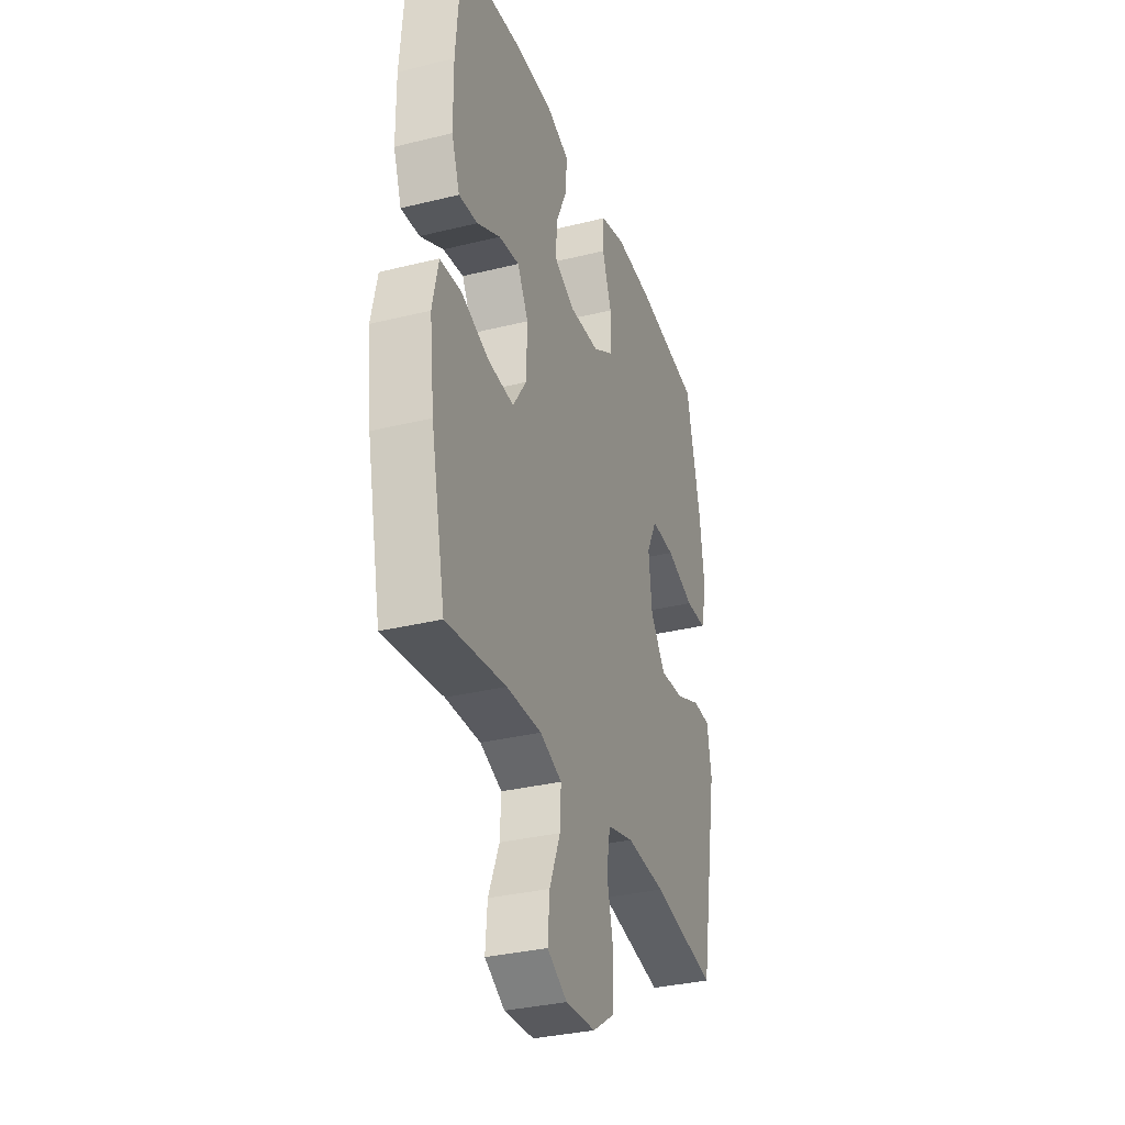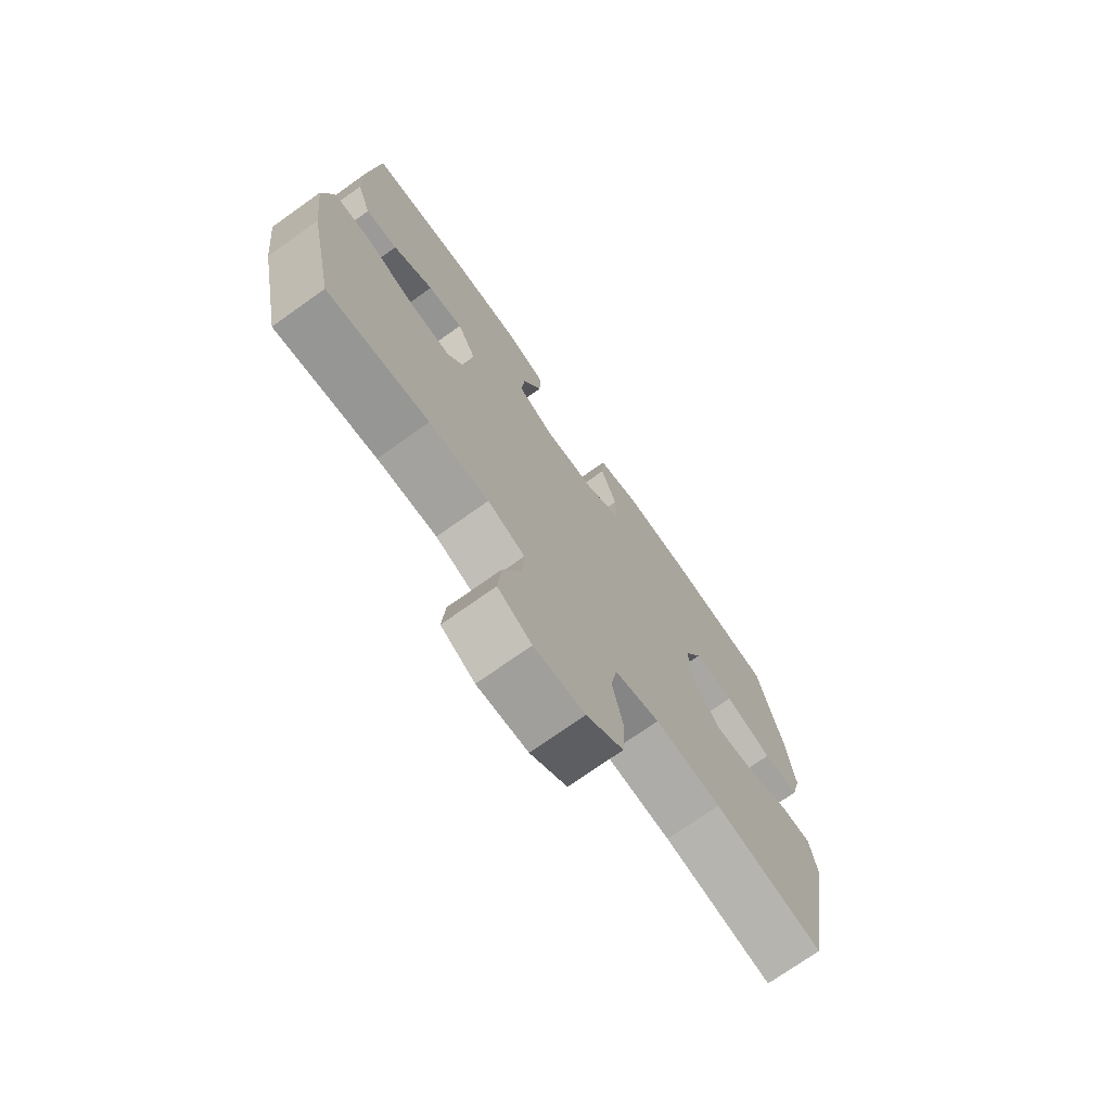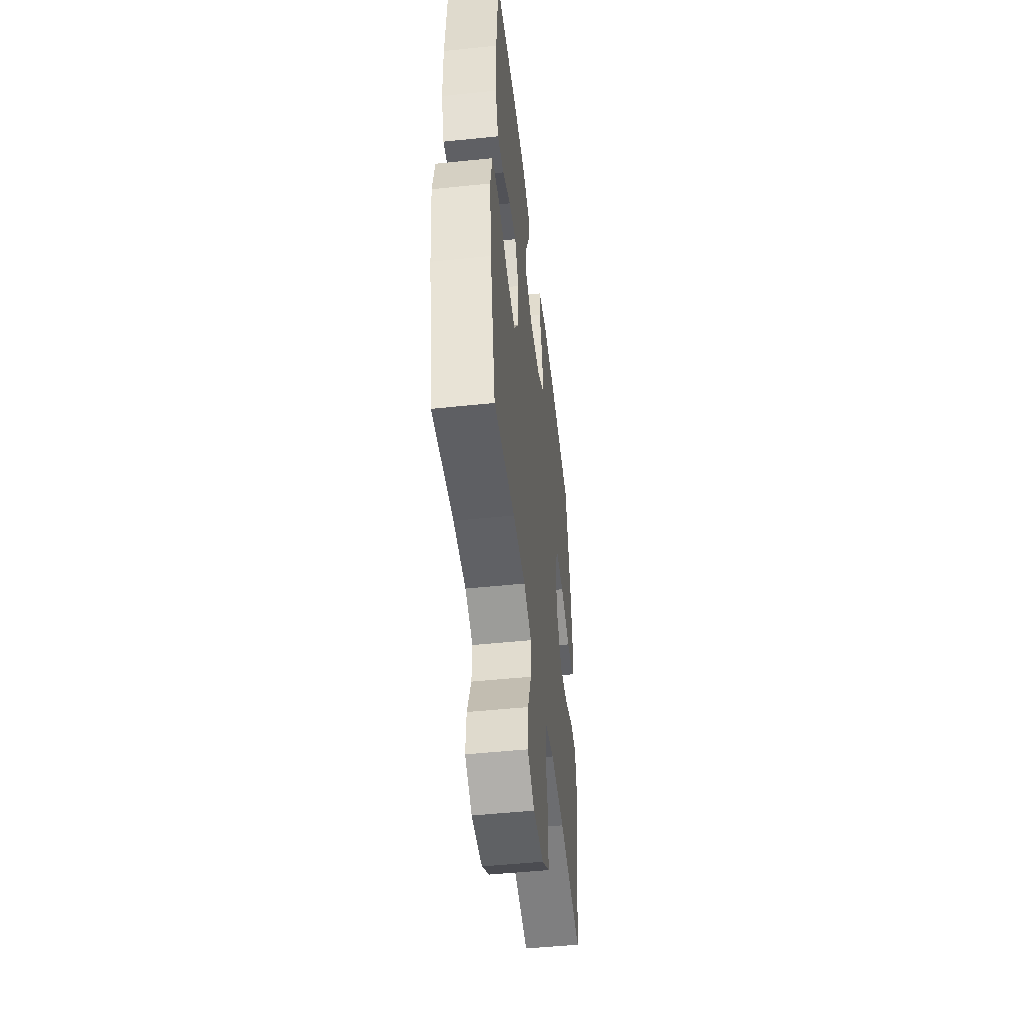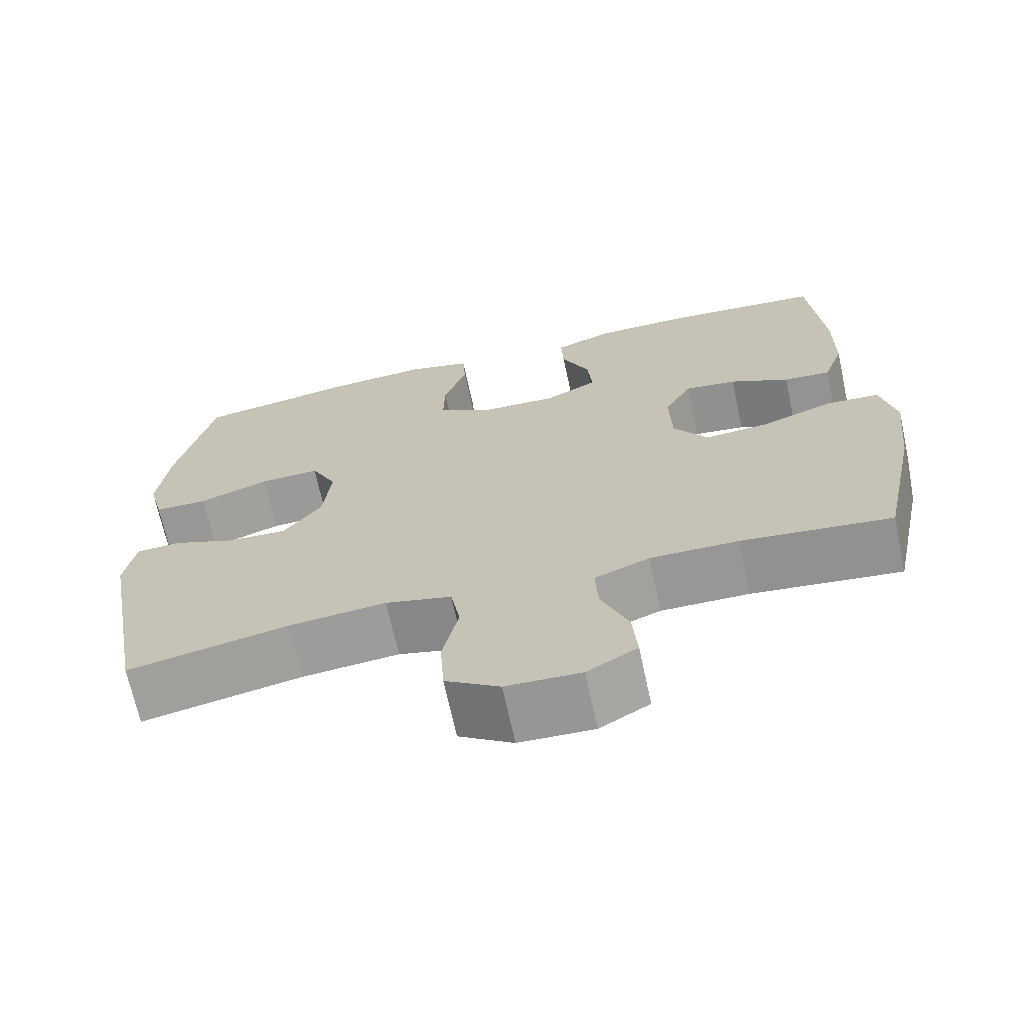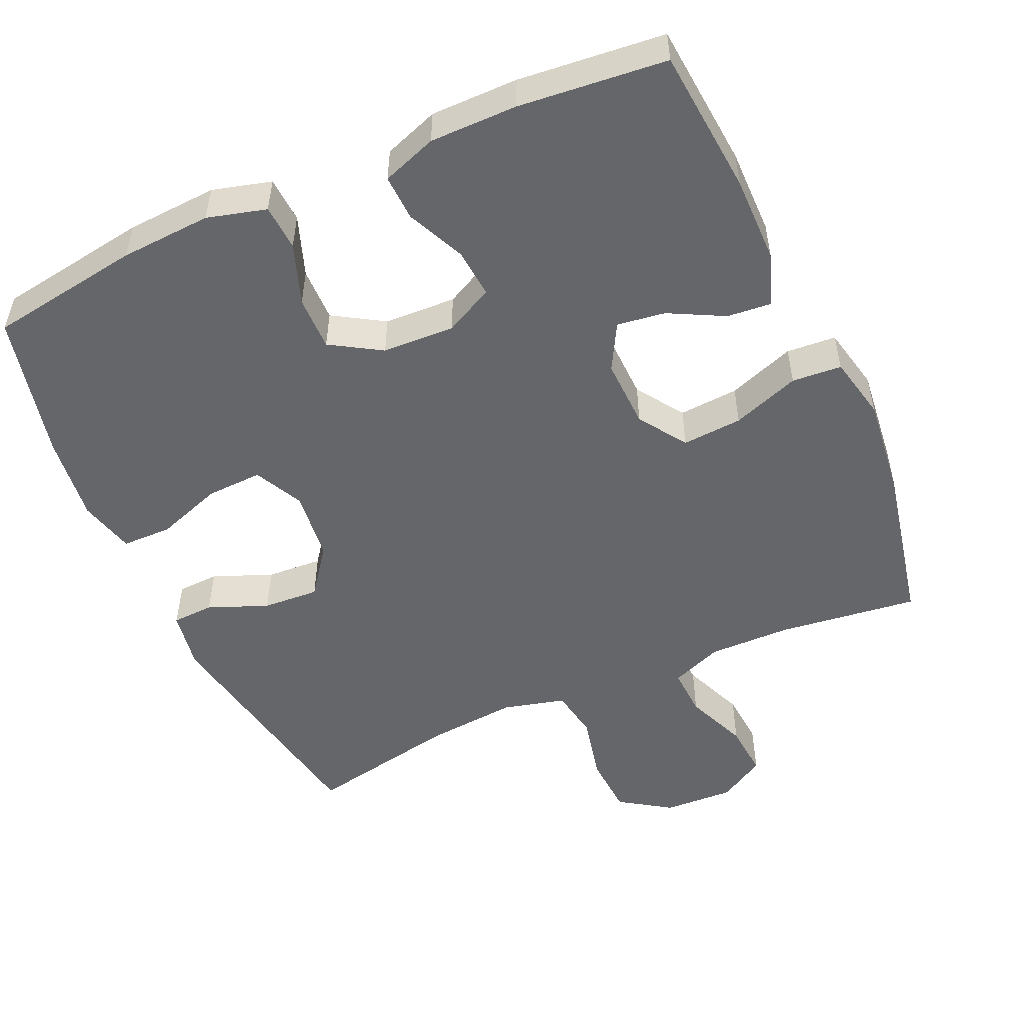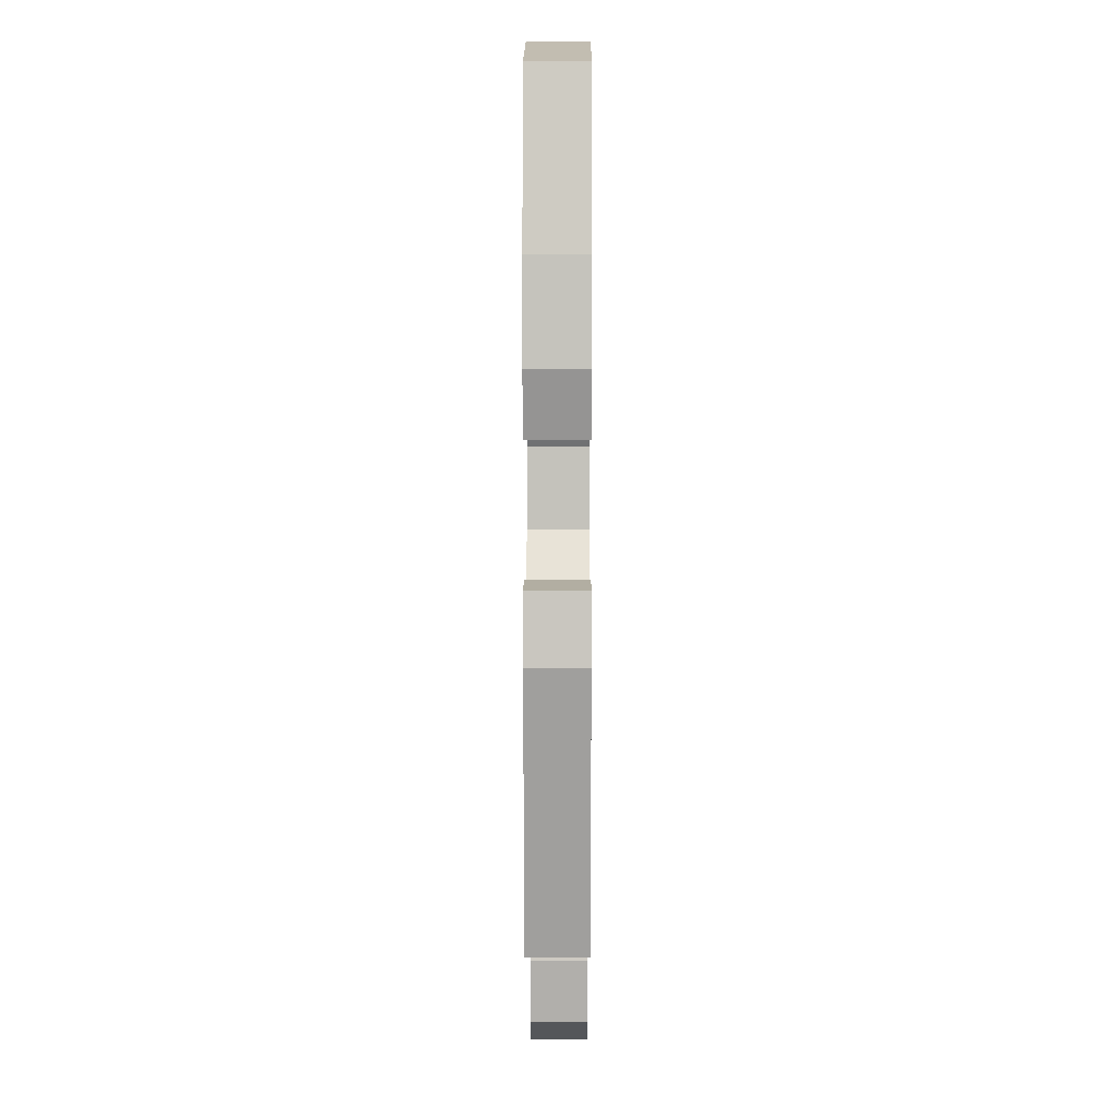
<metadata>
{"format":"obj","ext":"obj","renderer":"f3d","projection":"perspective","resolution":1024,"background":"white","views":[{"elev":-32.8,"azim":108.9,"up":"+Z"},{"elev":-73.2,"azim":125.4,"up":"+Z"},{"elev":-49.1,"azim":96.6,"up":"+Z"},{"elev":-68.7,"azim":12.2,"up":"+Z"},{"elev":-51.9,"azim":24.2,"up":"+Y"},{"elev":8.3,"azim":-89.8,"up":"+Z"}]}
</metadata>
<code>
o path1976
v 0.2944 0.0375 0.56
v 0.1713 0.0375 0.56
v 0.09404 0.0375 0.5325
v 0.09667 0.0375 0.4677
v 0.1337 0.0375 0.3864
v 0.1398 0.0375 0.3167
v 0.07109 0.0375 0.2821
v -0.03056 0.0375 0.2867
v -0.1017 0.0375 0.33
v -0.1004 0.0375 0.4067
v -0.06949 0.0375 0.4922
v -0.07344 0.0375 0.5569
v -0.1568 0.0375 0.5796
v -0.285 0.0375 0.5722
v -0.4994 0.0375 0.5395
v -0.5469 0.0375 0.3336
v -0.5619 0.0375 0.2111
v -0.5417 0.0375 0.1325
v -0.4714 0.0375 0.1312
v -0.3782 0.0375 0.1635
v -0.2994 0.0375 0.1664
v -0.2651 0.0375 0.09783
v -0.2762 0.0375 -0.001127
v -0.3265 0.0375 -0.06848
v -0.4058 0.0375 -0.06341
v -0.4893 0.0375 -0.02967
v -0.5482 0.0375 -0.03215
v -0.5623 0.0375 -0.1157
v -0.4994 0.0375 -0.4622
v -0.2864 0.0375 -0.4211
v -0.1574 0.0375 -0.4098
v -0.06986 0.0375 -0.4325
v -0.05738 0.0375 -0.5031
v -0.07861 0.0375 -0.5975
v -0.07347 0.0375 -0.6824
v -0.001753 0.0375 -0.7299
v 0.09685 0.0375 -0.7345
v 0.1627 0.0375 -0.6964
v 0.1566 0.0375 -0.6206
v 0.1206 0.0375 -0.5329
v 0.1171 0.0375 -0.4637
v 0.1896 0.0375 -0.4354
v 0.3058 0.0375 -0.4373
v 0.5025 0.0375 -0.4622
v 0.5508 0.0375 -0.2316
v 0.5664 0.0375 -0.09352
v 0.5467 0.0375 -0.003159
v 0.4767 0.0375 0.002123
v 0.3816 0.0375 -0.03164
v 0.297 0.0375 -0.03757
v 0.2516 0.0375 0.02946
v 0.2487 0.0375 0.1275
v 0.2848 0.0375 0.1927
v 0.3528 0.0375 0.1831
v 0.4307 0.0375 0.1426
v 0.4926 0.0375 0.137
v 0.5195 0.0375 0.2119
v 0.5204 0.0375 0.3333
v 0.5025 0.0375 0.5395
v 0.2944 -0.0375 0.56
v 0.1713 -0.0375 0.56
v 0.09404 -0.0375 0.5325
v 0.09667 -0.0375 0.4677
v 0.1337 -0.0375 0.3864
v 0.1398 -0.0375 0.3167
v 0.07109 -0.0375 0.2821
v -0.03056 -0.0375 0.2867
v -0.1017 -0.0375 0.33
v -0.1004 -0.0375 0.4067
v -0.06949 -0.0375 0.4922
v -0.07344 -0.0375 0.5569
v -0.1568 -0.0375 0.5796
v -0.285 -0.0375 0.5722
v -0.4994 -0.0375 0.5395
v -0.5469 -0.0375 0.3336
v -0.5619 -0.0375 0.2111
v -0.5417 -0.0375 0.1325
v -0.4714 -0.0375 0.1312
v -0.3782 -0.0375 0.1635
v -0.2994 -0.0375 0.1664
v -0.2651 -0.0375 0.09783
v -0.2762 -0.0375 -0.001127
v -0.3265 -0.0375 -0.06848
v -0.4058 -0.0375 -0.06341
v -0.4893 -0.0375 -0.02967
v -0.5482 -0.0375 -0.03215
v -0.5623 -0.0375 -0.1157
v -0.4994 -0.0375 -0.4622
v -0.2864 -0.0375 -0.4211
v -0.1574 -0.0375 -0.4098
v -0.06986 -0.0375 -0.4325
v -0.05738 -0.0375 -0.5031
v -0.07861 -0.0375 -0.5975
v -0.07347 -0.0375 -0.6824
v -0.001753 -0.0375 -0.7299
v 0.09685 -0.0375 -0.7345
v 0.1627 -0.0375 -0.6964
v 0.1566 -0.0375 -0.6206
v 0.1206 -0.0375 -0.5329
v 0.1171 -0.0375 -0.4637
v 0.1896 -0.0375 -0.4354
v 0.3058 -0.0375 -0.4373
v 0.5025 -0.0375 -0.4622
v 0.5508 -0.0375 -0.2316
v 0.5664 -0.0375 -0.09352
v 0.5467 -0.0375 -0.003159
v 0.4767 -0.0375 0.002123
v 0.3816 -0.0375 -0.03164
v 0.297 -0.0375 -0.03757
v 0.2516 -0.0375 0.02946
v 0.2487 -0.0375 0.1275
v 0.2848 -0.0375 0.1927
v 0.3528 -0.0375 0.1831
v 0.4307 -0.0375 0.1426
v 0.4926 -0.0375 0.137
v 0.5195 -0.0375 0.2119
v 0.5204 -0.0375 0.3333
v 0.5025 -0.0375 0.5395
v -0.07344 0.0375 0.5569
v -0.07344 0.0375 0.5569
v -0.1568 0.0375 0.5796
v -0.285 0.0375 0.5722
v 0.2944 0.0375 0.56
v 0.1713 0.0375 0.56
v 0.09404 0.0375 0.5325
v 0.09404 0.0375 0.5325
v -0.06949 0.0375 0.4922
v -0.4994 0.0375 0.5395
v -0.4994 0.0375 0.5395
v 0.5025 0.0375 0.5395
v 0.5025 0.0375 0.5395
v 0.09667 0.0375 0.4677
v -0.1004 0.0375 0.4067
v 0.1337 0.0375 0.3864
v -0.5469 0.0375 0.3336
v 0.5204 0.0375 0.3333
v -0.1017 0.0375 0.33
v 0.1398 0.0375 0.3167
v 0.1398 0.0375 0.3167
v -0.5619 0.0375 0.2111
v 0.5195 0.0375 0.2119
v -0.03056 0.0375 0.2867
v 0.07109 0.0375 0.2821
v 0.4926 0.0375 0.137
v 0.4926 0.0375 0.137
v 0.2848 0.0375 0.1927
v 0.2848 0.0375 0.1927
v 0.3528 0.0375 0.1831
v -0.5417 0.0375 0.1325
v -0.5417 0.0375 0.1325
v 0.2487 0.0375 0.1275
v -0.3782 0.0375 0.1635
v -0.2994 0.0375 0.1664
v -0.2994 0.0375 0.1664
v 0.4307 0.0375 0.1426
v -0.2651 0.0375 0.09783
v -0.4714 0.0375 0.1312
v 0.2516 0.0375 0.02946
v -0.2762 0.0375 -0.001127
v 0.297 0.0375 -0.03757
v 0.5467 0.0375 -0.003159
v 0.5467 0.0375 -0.003159
v 0.4767 0.0375 0.002123
v 0.3816 0.0375 -0.03164
v -0.3265 0.0375 -0.06848
v 0.5664 0.0375 -0.09352
v -0.4058 0.0375 -0.06341
v -0.4893 0.0375 -0.02967
v -0.5482 0.0375 -0.03215
v -0.5482 0.0375 -0.03215
v -0.5623 0.0375 -0.1157
v 0.5508 0.0375 -0.2316
v 0.5025 0.0375 -0.4622
v 0.5025 0.0375 -0.4622
v 0.1896 0.0375 -0.4354
v 0.3058 0.0375 -0.4373
v -0.1574 0.0375 -0.4098
v -0.06986 0.0375 -0.4325
v -0.06986 0.0375 -0.4325
v -0.2864 0.0375 -0.4211
v -0.05738 0.0375 -0.5031
v 0.1171 0.0375 -0.4637
v 0.1171 0.0375 -0.4637
v -0.4994 0.0375 -0.4622
v -0.4994 0.0375 -0.4622
v 0.1206 0.0375 -0.5329
v -0.07861 0.0375 -0.5975
v 0.1566 0.0375 -0.6206
v -0.07347 0.0375 -0.6824
v 0.1627 0.0375 -0.6964
v 0.1627 0.0375 -0.6964
v -0.001753 0.0375 -0.7299
v 0.09685 0.0375 -0.7345
v -0.07344 -0.0375 0.5569
v -0.07344 -0.0375 0.5569
v -0.1568 -0.0375 0.5796
v -0.285 -0.0375 0.5722
v 0.2944 -0.0375 0.56
v 0.1713 -0.0375 0.56
v 0.09404 -0.0375 0.5325
v 0.09404 -0.0375 0.5325
v -0.06949 -0.0375 0.4922
v -0.4994 -0.0375 0.5395
v -0.4994 -0.0375 0.5395
v 0.5025 -0.0375 0.5395
v 0.5025 -0.0375 0.5395
v 0.09667 -0.0375 0.4677
v -0.1004 -0.0375 0.4067
v 0.1337 -0.0375 0.3864
v -0.5469 -0.0375 0.3336
v 0.5204 -0.0375 0.3333
v -0.1017 -0.0375 0.33
v 0.1398 -0.0375 0.3167
v 0.1398 -0.0375 0.3167
v -0.5619 -0.0375 0.2111
v 0.5195 -0.0375 0.2119
v -0.03056 -0.0375 0.2867
v 0.07109 -0.0375 0.2821
v 0.4926 -0.0375 0.137
v 0.4926 -0.0375 0.137
v 0.2848 -0.0375 0.1927
v 0.2848 -0.0375 0.1927
v 0.3528 -0.0375 0.1831
v -0.5417 -0.0375 0.1325
v -0.5417 -0.0375 0.1325
v 0.2487 -0.0375 0.1275
v -0.3782 -0.0375 0.1635
v -0.2994 -0.0375 0.1664
v -0.2994 -0.0375 0.1664
v 0.4307 -0.0375 0.1426
v -0.2651 -0.0375 0.09783
v -0.4714 -0.0375 0.1312
v 0.2516 -0.0375 0.02946
v -0.2762 -0.0375 -0.001127
v 0.297 -0.0375 -0.03757
v 0.5467 -0.0375 -0.003159
v 0.5467 -0.0375 -0.003159
v 0.4767 -0.0375 0.002123
v 0.3816 -0.0375 -0.03164
v -0.3265 -0.0375 -0.06848
v 0.5664 -0.0375 -0.09352
v -0.4058 -0.0375 -0.06341
v -0.4893 -0.0375 -0.02967
v -0.5482 -0.0375 -0.03215
v -0.5482 -0.0375 -0.03215
v -0.5623 -0.0375 -0.1157
v 0.5508 -0.0375 -0.2316
v 0.5025 -0.0375 -0.4622
v 0.5025 -0.0375 -0.4622
v 0.1896 -0.0375 -0.4354
v 0.3058 -0.0375 -0.4373
v -0.1574 -0.0375 -0.4098
v -0.06986 -0.0375 -0.4325
v -0.06986 -0.0375 -0.4325
v -0.2864 -0.0375 -0.4211
v -0.05738 -0.0375 -0.5031
v 0.1171 -0.0375 -0.4637
v 0.1171 -0.0375 -0.4637
v -0.4994 -0.0375 -0.4622
v -0.4994 -0.0375 -0.4622
v 0.1206 -0.0375 -0.5329
v -0.07861 -0.0375 -0.5975
v 0.1566 -0.0375 -0.6206
v -0.07347 -0.0375 -0.6824
v 0.1627 -0.0375 -0.6964
v 0.1627 -0.0375 -0.6964
v -0.001753 -0.0375 -0.7299
v 0.09685 -0.0375 -0.7345
f 261 262 263
f 228 231 212
f 234 253 233
f 227 215 232
f 209 199 207
f 217 231 233
f 210 227 228
f 263 267 268
f 257 256 261
f 223 216 211
f 235 247 239
f 240 255 252
f 210 228 197
f 244 246 243
f 239 241 238
f 203 210 197
f 197 228 212
f 253 256 257
f 198 209 221
f 211 221 223
f 216 223 230
f 238 241 236
f 202 196 208
f 247 251 248
f 262 261 256
f 198 211 205
f 218 233 226
f 235 253 250
f 263 268 265
f 231 234 233
f 262 267 263
f 240 252 234
f 267 262 264
f 255 242 246
f 234 252 253
f 216 230 219
f 199 209 198
f 247 235 251
f 208 197 212
f 194 196 202
f 212 231 217
f 253 257 250
f 207 199 200
f 232 215 224
f 217 233 218
f 198 221 211
f 218 226 213
f 235 250 251
f 213 226 221
f 233 253 235
f 241 239 247
f 213 221 209
f 215 227 210
f 196 197 208
f 242 255 240
f 243 246 242
f 255 246 259
f 120 13 72 195
f 13 14 73 72
f 1 2 61 60
f 2 126 201 61
f 11 12 71 70
f 14 129 204 73
f 131 1 60 206
f 3 4 63 62
f 10 11 70 69
f 4 5 64 63
f 15 16 75 74
f 58 59 118 117
f 9 10 69 68
f 5 139 214 64
f 16 17 76 75
f 57 58 117 116
f 8 9 68 67
f 6 7 66 65
f 7 8 67 66
f 145 57 116 220
f 147 54 113 222
f 17 150 225 76
f 52 53 112 111
f 20 154 229 79
f 55 56 115 114
f 54 55 114 113
f 21 22 81 80
f 19 20 79 78
f 18 19 78 77
f 51 52 111 110
f 22 23 82 81
f 50 51 110 109
f 162 48 107 237
f 48 49 108 107
f 23 24 83 82
f 46 47 106 105
f 25 26 85 84
f 26 170 245 85
f 49 50 109 108
f 27 28 87 86
f 24 25 84 83
f 45 46 105 104
f 174 45 104 249
f 42 43 102 101
f 31 179 254 90
f 30 31 90 89
f 32 33 92 91
f 183 42 101 258
f 185 30 89 260
f 28 29 88 87
f 43 44 103 102
f 40 41 100 99
f 33 34 93 92
f 39 40 99 98
f 34 35 94 93
f 191 39 98 266
f 35 36 95 94
f 37 38 97 96
f 36 37 96 95
f 186 188 187
f 153 137 156
f 159 158 178
f 152 157 140
f 134 132 124
f 142 158 156
f 135 153 152
f 188 193 192
f 182 186 181
f 148 136 141
f 160 164 172
f 165 177 180
f 135 122 153
f 169 168 171
f 164 163 166
f 128 122 135
f 122 137 153
f 178 182 181
f 123 146 134
f 136 148 146
f 141 155 148
f 163 161 166
f 127 133 121
f 172 173 176
f 187 181 186
f 123 130 136
f 143 151 158
f 160 175 178
f 188 190 193
f 156 158 159
f 187 188 192
f 165 159 177
f 192 189 187
f 180 171 167
f 159 178 177
f 141 144 155
f 124 123 134
f 172 176 160
f 133 137 122
f 119 127 121
f 137 142 156
f 178 175 182
f 132 125 124
f 157 149 140
f 142 143 158
f 123 136 146
f 143 138 151
f 160 176 175
f 138 146 151
f 158 160 178
f 166 172 164
f 138 134 146
f 140 135 152
f 121 133 122
f 167 165 180
f 168 167 171
f 180 184 171

</code>
